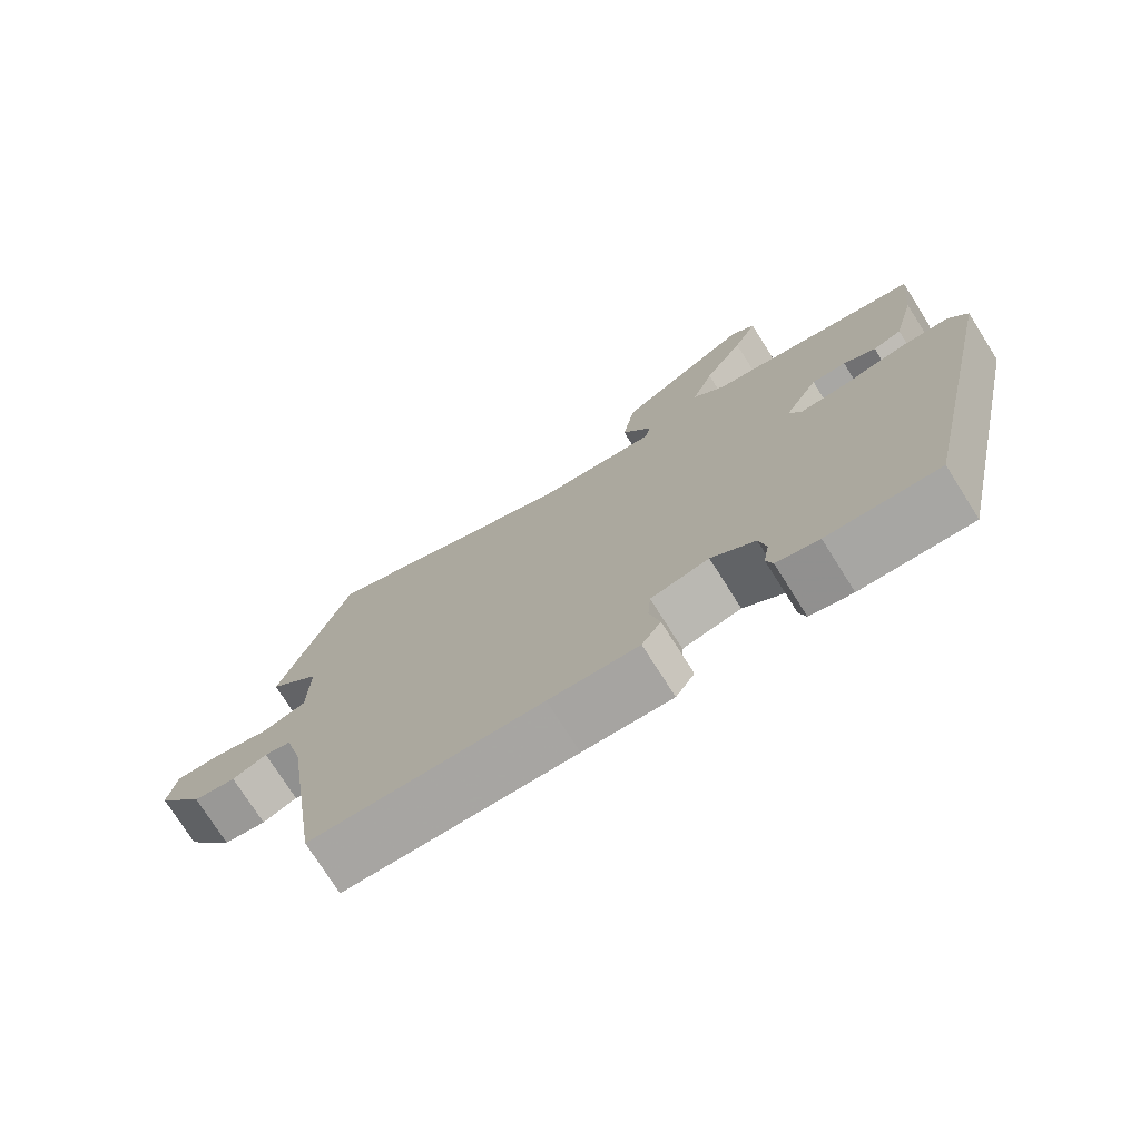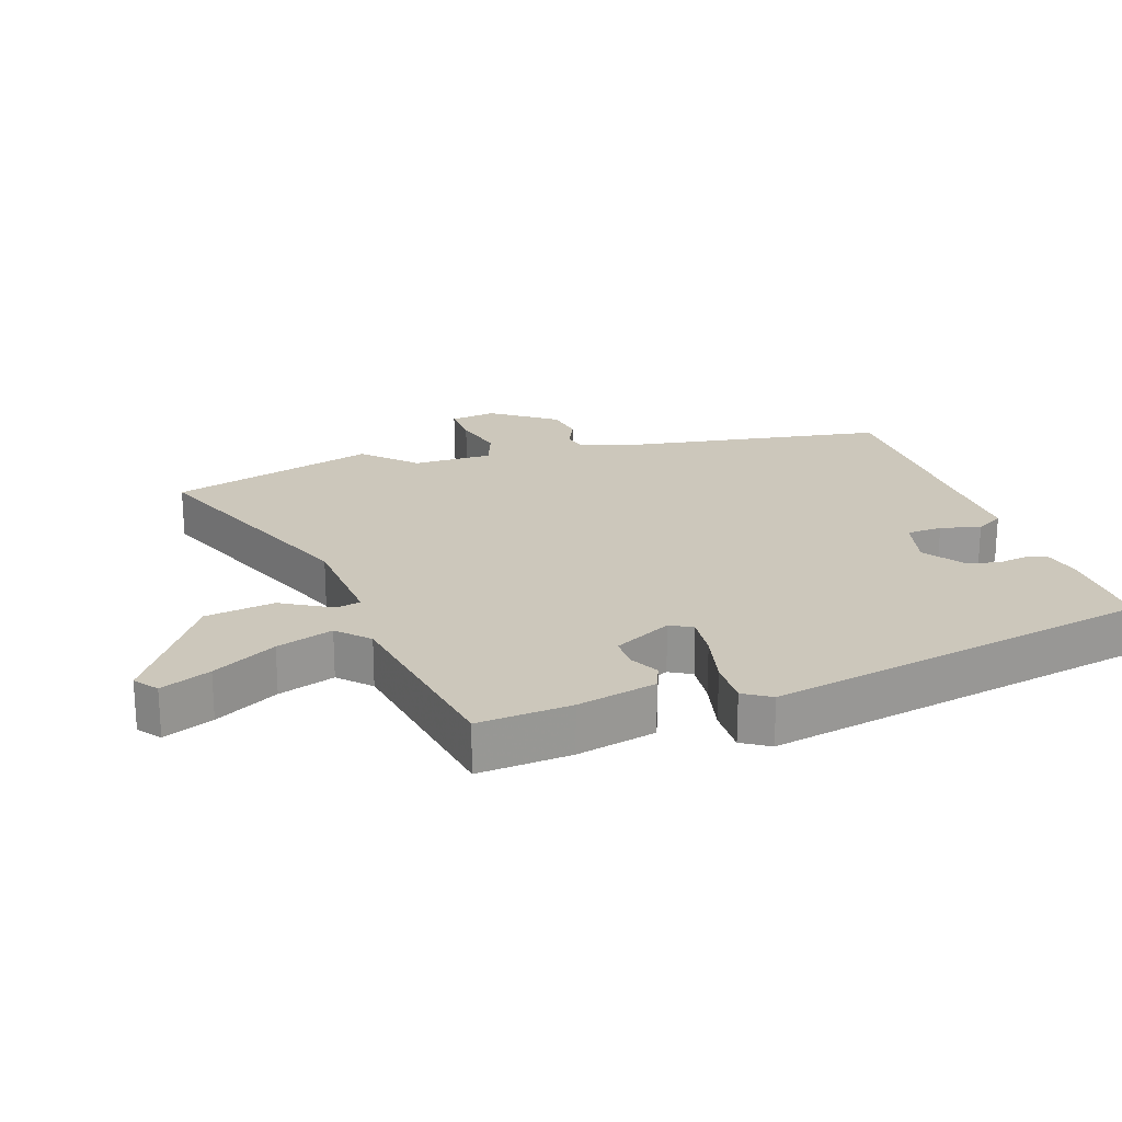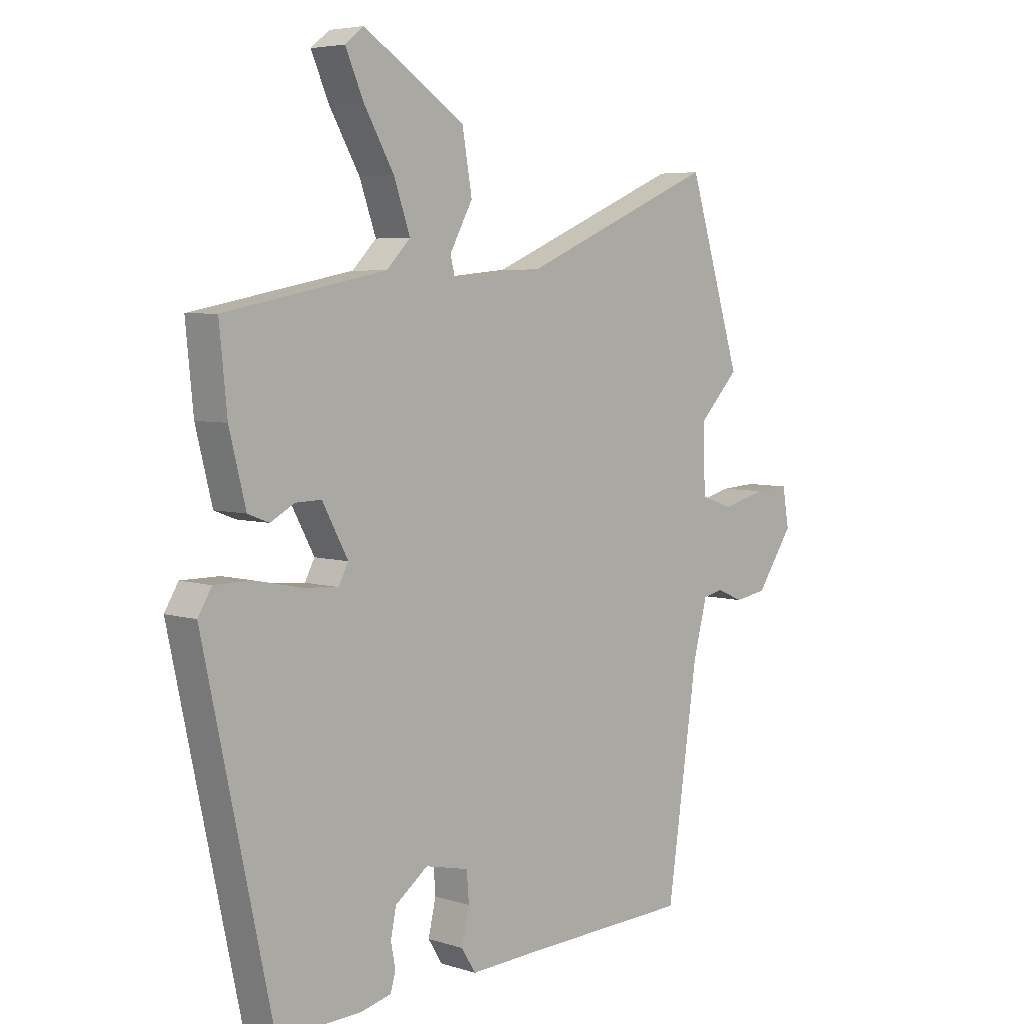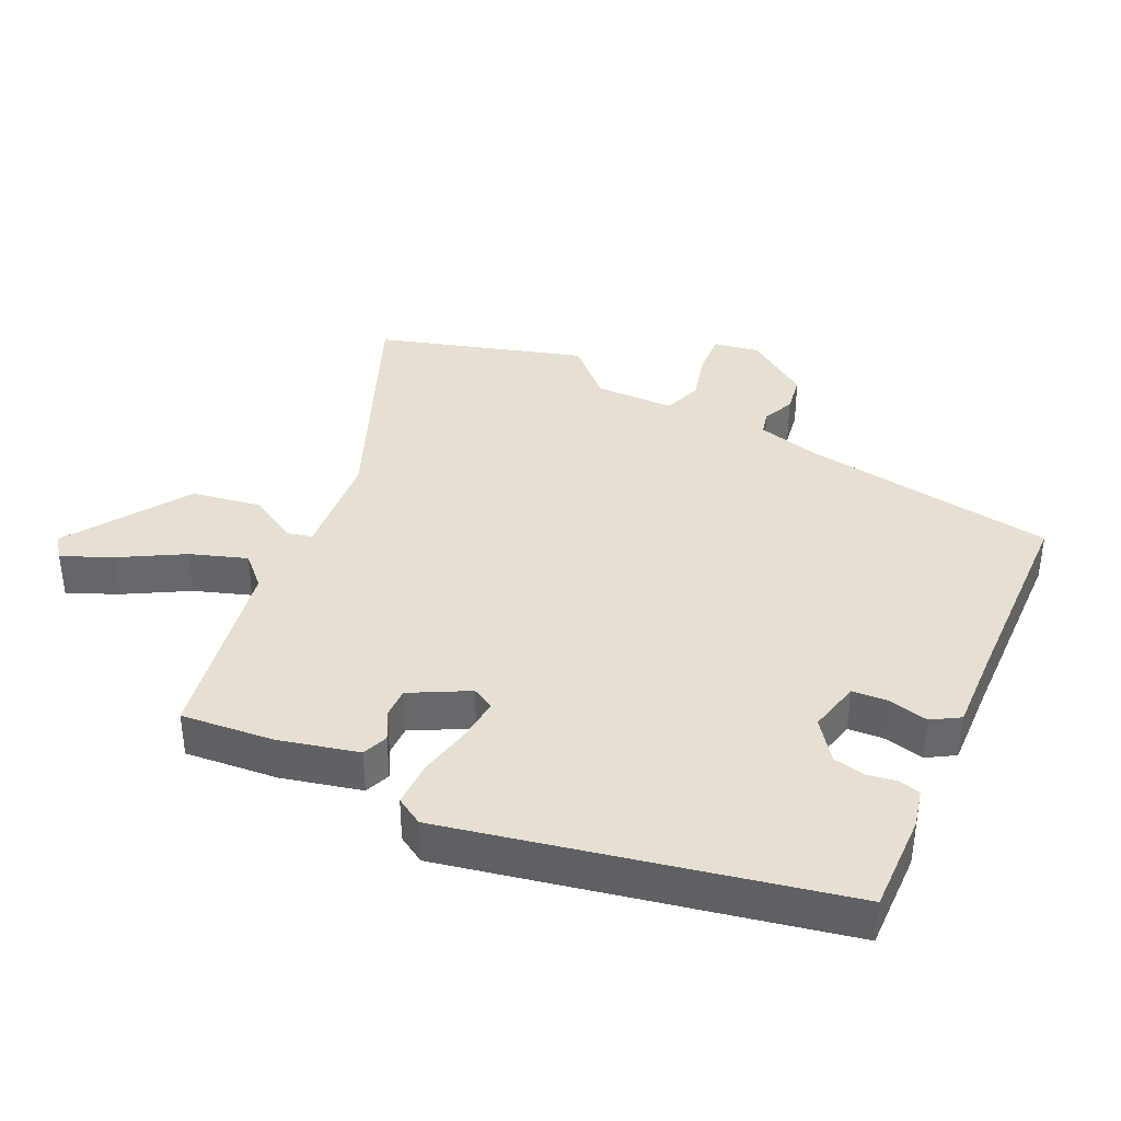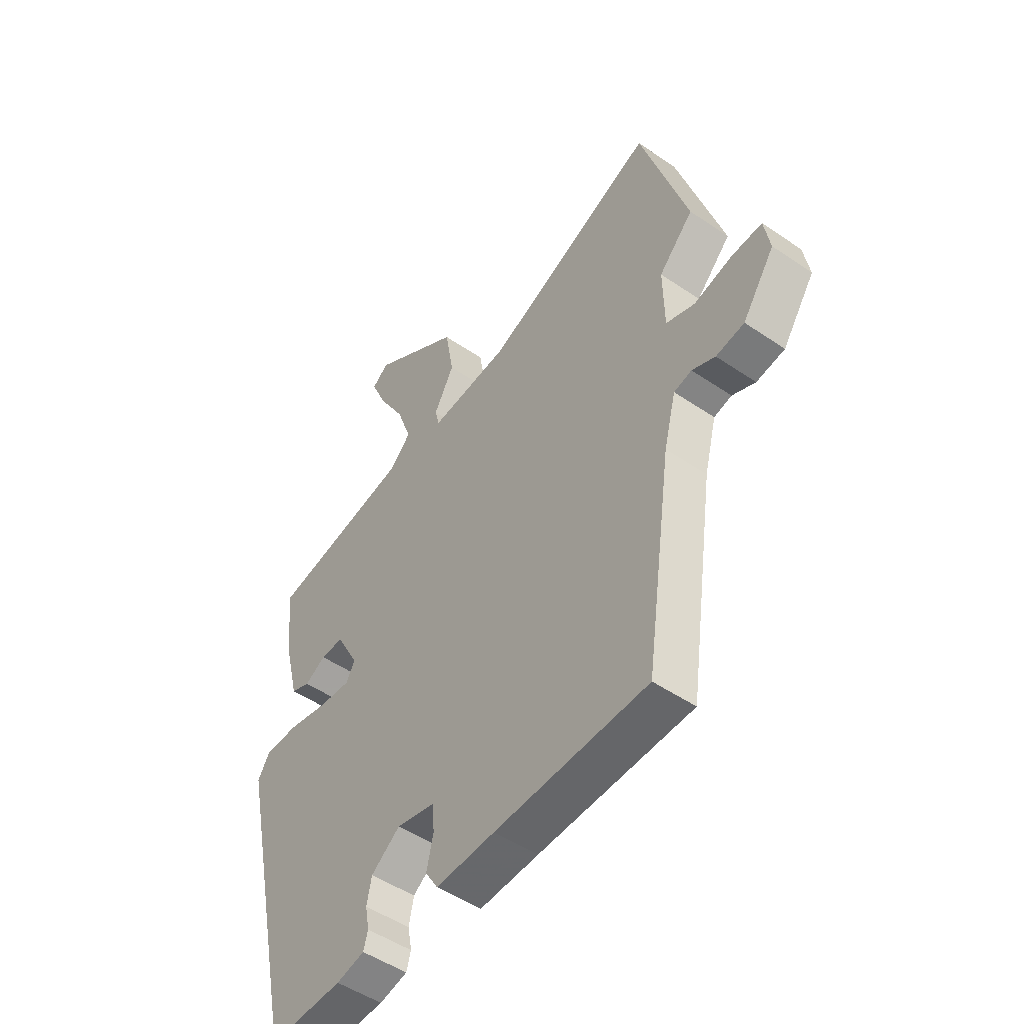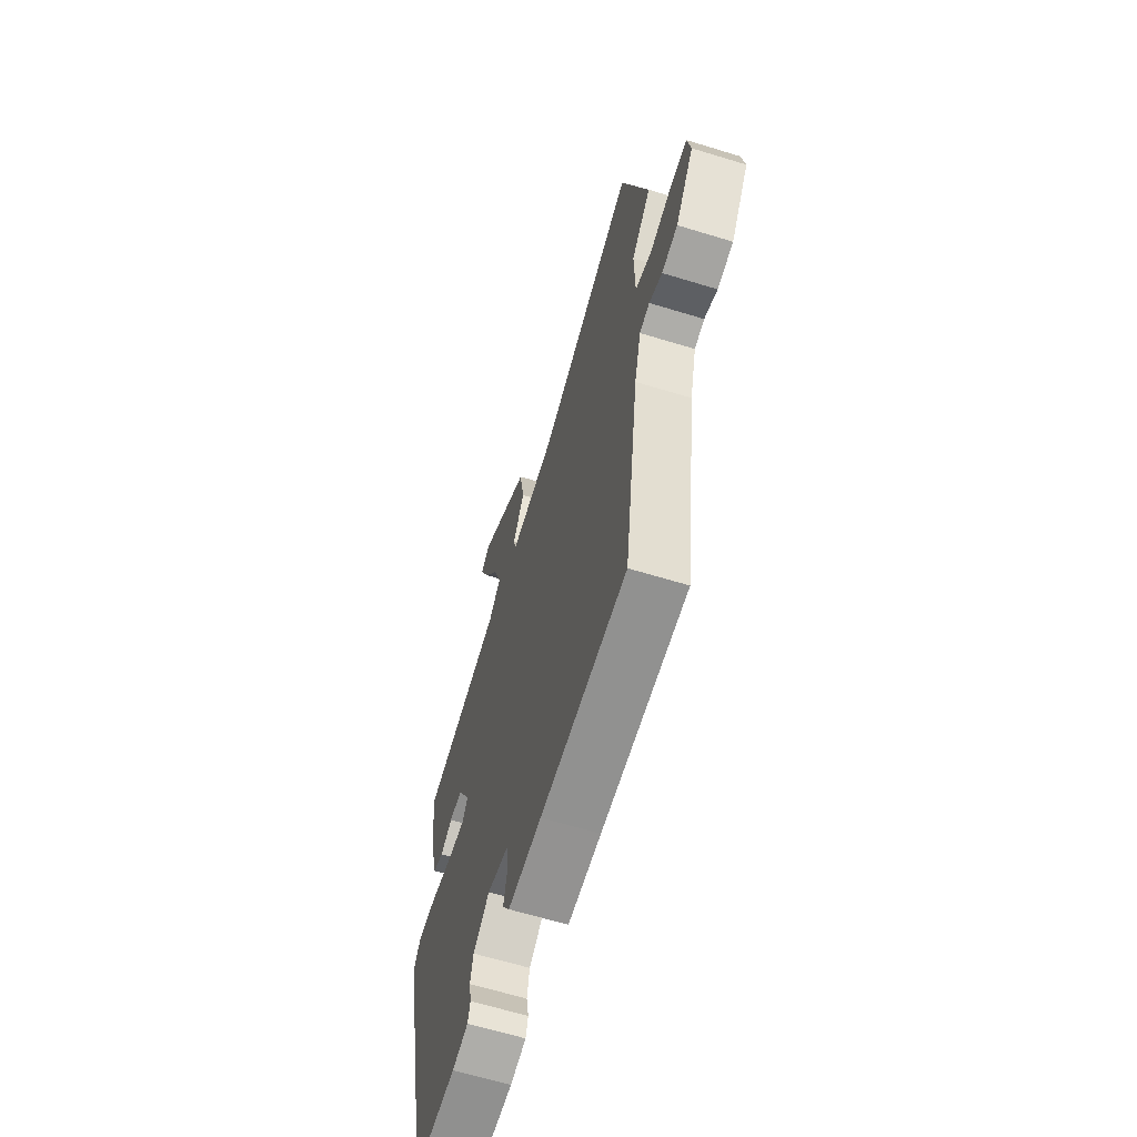
<metadata>
{"format":"obj","ext":"obj","renderer":"f3d","projection":"perspective","resolution":1024,"background":"white","views":[{"elev":-75.4,"azim":32.3,"up":"+Z"},{"elev":21.6,"azim":72.7,"up":"+Y"},{"elev":5.3,"azim":134.3,"up":"+Z"},{"elev":37.9,"azim":115.9,"up":"+Y"},{"elev":-49.9,"azim":-127.0,"up":"+Z"},{"elev":-63.7,"azim":-107.2,"up":"+Z"}]}
</metadata>
<code>
v 0.501 0.07 0.448
v 0.487 0.07 0.307
v 0.457 0.07 0.187
v 0.418 0.07 0.172
v 0.374 0.07 0.196
v 0.327 0.07 0.197
v 0.28 0.07 0.11
v 0.298 0.07 0.076
v 0.363 0.07 0.081
v 0.446 0.07 0.098
v 0.516 0.07 0.098
v 0.541 0.07 0.056
v 0.415 0.07 -0.529
v 0.263 0.07 -0.524
v 0.205 0.07 -0.51
v 0.196 0.07 -0.478
v 0.204 0.07 -0.433
v 0.194 0.07 -0.384
v 0.134 0.07 -0.339
v 0.054 0.07 -0.357
v 0.05 0.07 -0.411
v 0.064 0.07 -0.472
v 0.038 0.07 -0.514
v -0.084 0.07 -0.508
v -0.4 0.07 -0.496
v -0.456 0.07 -0.107
v -0.481 0.07 -0.01
v -0.518 0.07 -0.001
v -0.566 0.07 -0.022
v -0.625 0.07 -0.012
v -0.692 0.07 0.086
v -0.68 0.07 0.156
v -0.616 0.07 0.152
v -0.537 0.07 0.131
v -0.477 0.07 0.152
v -0.475 0.07 0.273
v -0.547 0.07 0.348
v -0.45 0.07 0.661
v -0.092 0.07 0.508
v 0.075 0.07 0.492
v 0.084 0.07 0.529
v 0.042 0.07 0.606
v 0.06 0.07 0.711
v 0.246 0.07 0.832
v 0.28 0.07 0.805
v 0.247 0.07 0.73
v 0.192 0.07 0.635
v 0.162 0.07 0.55
v 0.206 0.07 0.505
v 0.501 0 0.448
v 0.487 0 0.307
v 0.457 0 0.187
v 0.418 0 0.172
v 0.374 0 0.196
v 0.327 0 0.197
v 0.28 0 0.11
v 0.298 0 0.076
v 0.363 0 0.081
v 0.446 0 0.098
v 0.516 0 0.098
v 0.541 0 0.056
v 0.415 0 -0.529
v 0.263 0 -0.524
v 0.205 0 -0.51
v 0.196 0 -0.478
v 0.204 0 -0.433
v 0.194 0 -0.384
v 0.134 0 -0.339
v 0.054 0 -0.357
v 0.05 0 -0.411
v 0.064 0 -0.472
v 0.038 0 -0.514
v -0.084 0 -0.508
v -0.4 0 -0.496
v -0.456 0 -0.107
v -0.481 0 -0.01
v -0.518 0 -0.001
v -0.566 0 -0.022
v -0.625 0 -0.012
v -0.692 0 0.086
v -0.68 0 0.156
v -0.616 0 0.152
v -0.537 0 0.131
v -0.477 0 0.152
v -0.475 0 0.273
v -0.547 0 0.348
v -0.45 0 0.661
v -0.092 0 0.508
v 0.075 0 0.492
v 0.084 0 0.529
v 0.042 0 0.606
v 0.06 0 0.711
v 0.246 0 0.832
v 0.28 0 0.805
v 0.247 0 0.73
v 0.192 0 0.635
v 0.162 0 0.55
v 0.206 0 0.505
f 45 46 47
f 44 45 47
f 43 44 47
f 42 43 47
f 41 42 47
f 40 41 47 48
f 36 37 38 39
f 35 36 39 40
f 32 33 34
f 31 32 34
f 30 31 34
f 29 30 34
f 28 29 34
f 27 28 34 35
f 26 27 35 40
f 40 48 49
f 26 40 49
f 25 26 49
f 24 25 49
f 15 16 17
f 14 15 17
f 13 14 17
f 12 13 17
f 11 12 17
f 10 11 17
f 9 10 17
f 8 9 17 18
f 7 8 18 19
f 3 4 5
f 2 3 5
f 1 2 5
f 49 1 5
f 49 5 6
f 24 49 6 7
f 21 22 23 24
f 20 21 24
f 20 24 7
f 7 19 20
f 96 95 94
f 96 94 93
f 96 93 92
f 96 92 91
f 96 91 90
f 97 96 90 89
f 88 87 86 85
f 89 88 85 84
f 83 82 81
f 83 81 80
f 83 80 79
f 83 79 78
f 83 78 77
f 84 83 77 76
f 89 84 76 75
f 98 97 89
f 98 89 75
f 98 75 74
f 98 74 73
f 66 65 64
f 66 64 63
f 66 63 62
f 66 62 61
f 66 61 60
f 66 60 59
f 66 59 58
f 67 66 58 57
f 68 67 57 56
f 54 53 52
f 54 52 51
f 54 51 50
f 54 50 98
f 55 54 98
f 56 55 98 73
f 73 72 71 70
f 73 70 69
f 56 73 69
f 69 68 56
f 1 50 51 2
f 2 51 52 3
f 3 52 53 4
f 4 53 54 5
f 5 54 55 6
f 6 55 56 7
f 7 56 57 8
f 8 57 58 9
f 9 58 59 10
f 10 59 60 11
f 11 60 61 12
f 12 61 62 13
f 13 62 63 14
f 14 63 64 15
f 15 64 65 16
f 16 65 66 17
f 17 66 67 18
f 18 67 68 19
f 19 68 69 20
f 20 69 70 21
f 21 70 71 22
f 22 71 72 23
f 23 72 73 24
f 24 73 74 25
f 25 74 75 26
f 26 75 76 27
f 27 76 77 28
f 28 77 78 29
f 29 78 79 30
f 30 79 80 31
f 31 80 81 32
f 32 81 82 33
f 33 82 83 34
f 34 83 84 35
f 35 84 85 36
f 36 85 86 37
f 37 86 87 38
f 38 87 88 39
f 39 88 89 40
f 40 89 90 41
f 41 90 91 42
f 42 91 92 43
f 43 92 93 44
f 44 93 94 45
f 45 94 95 46
f 46 95 96 47
f 47 96 97 48
f 48 97 98 49
f 49 98 50 1

</code>
